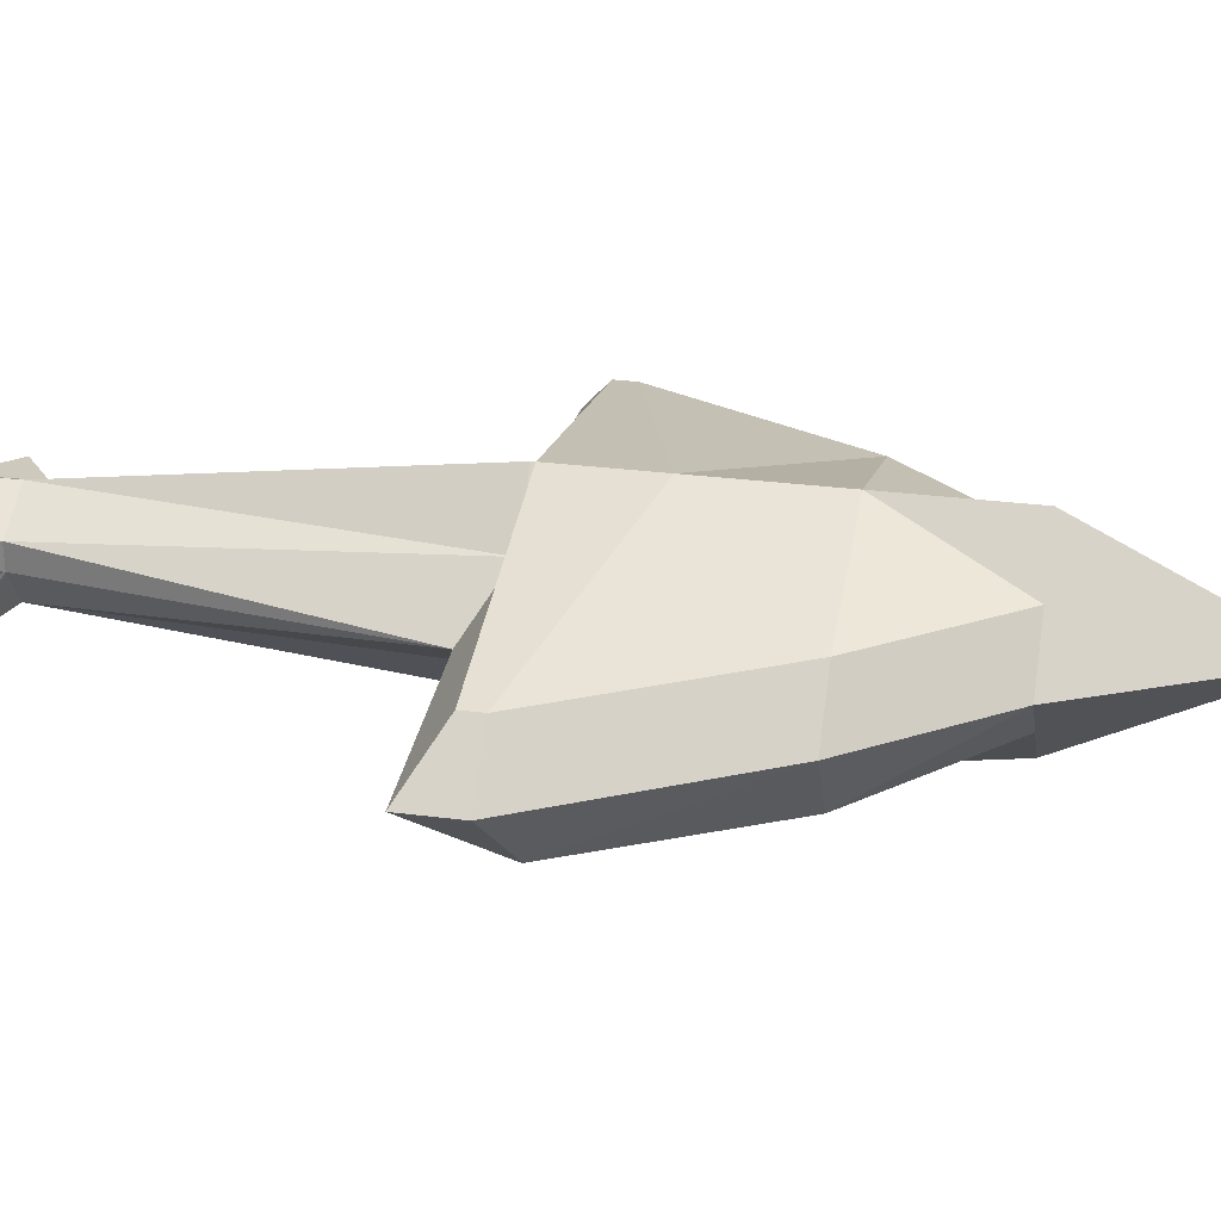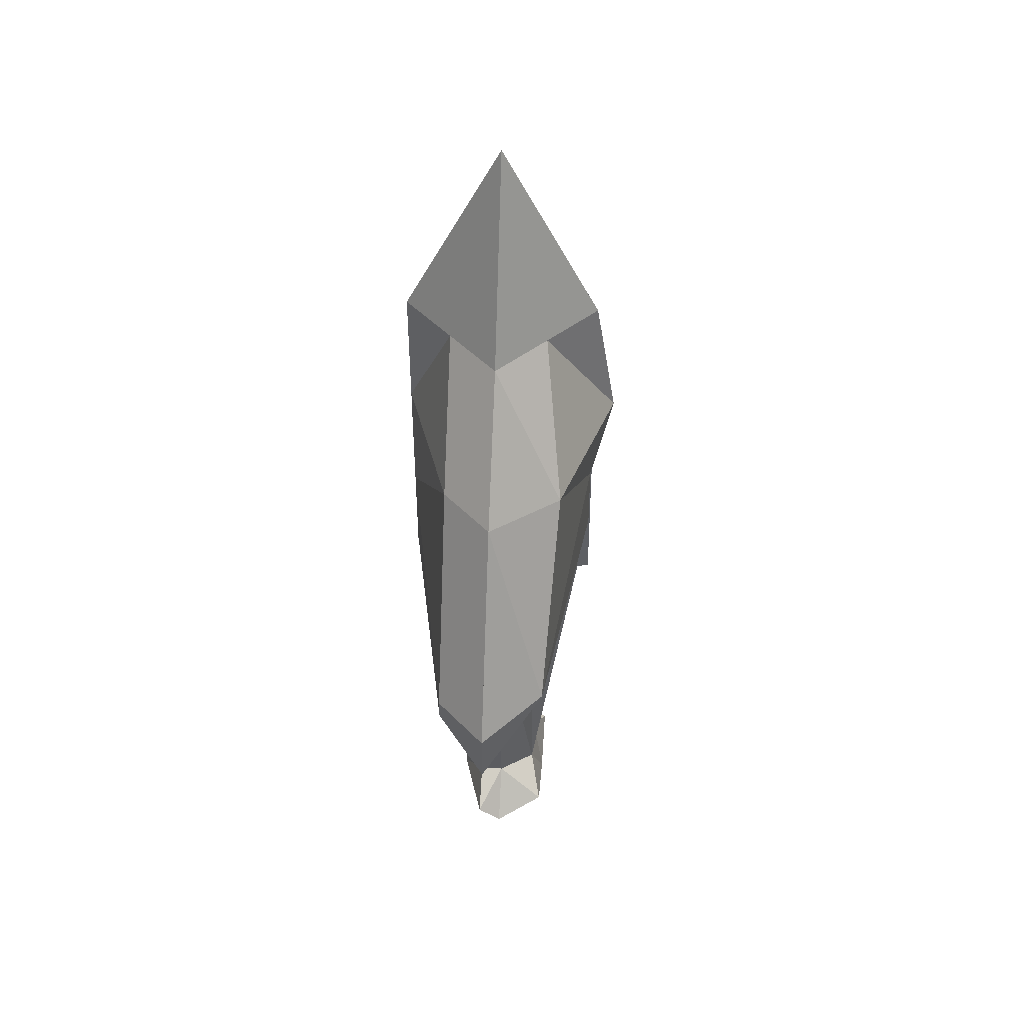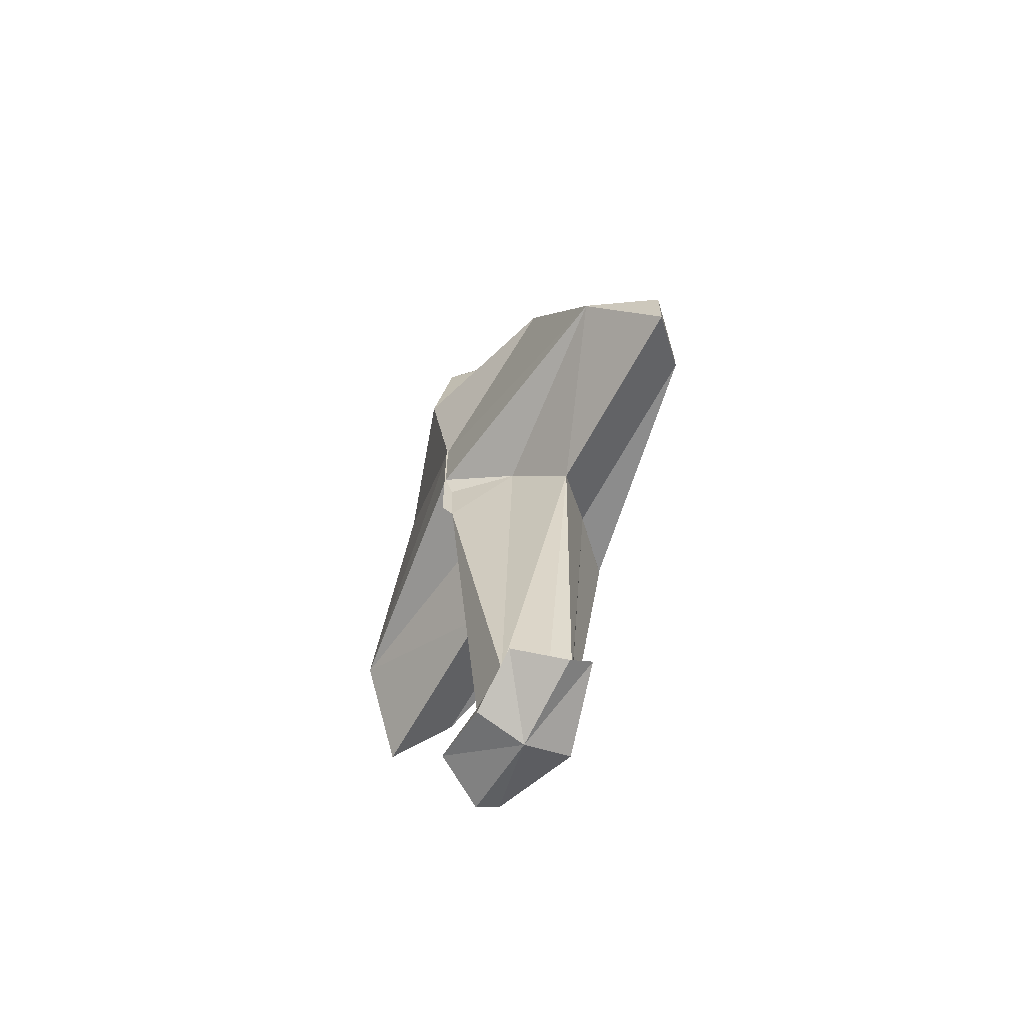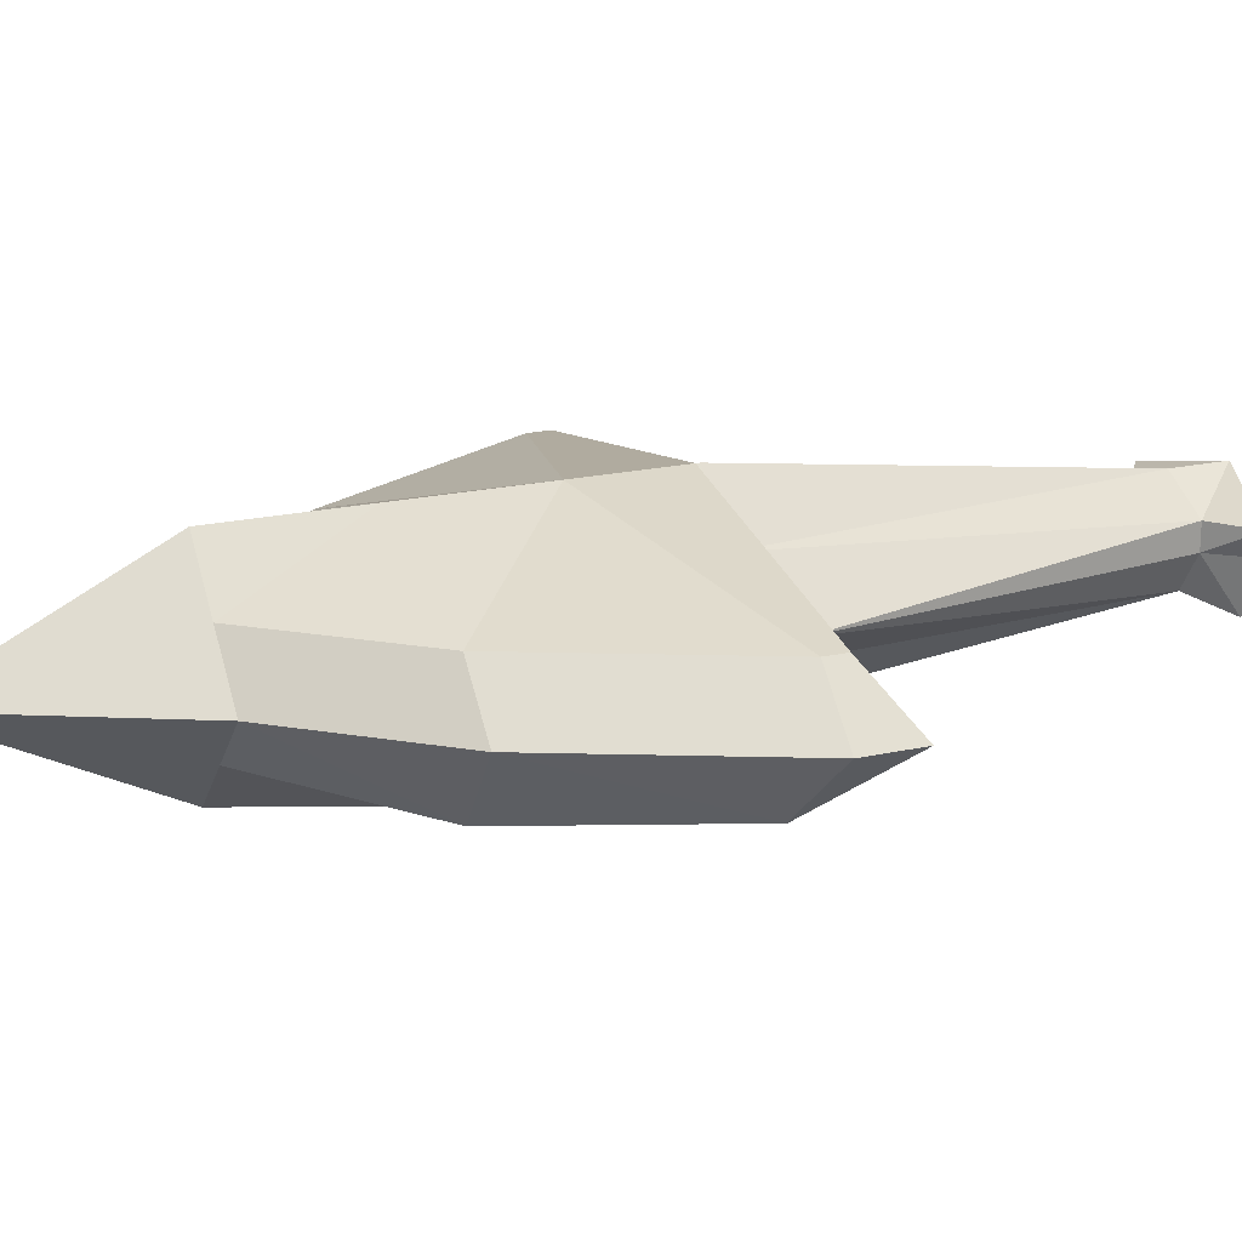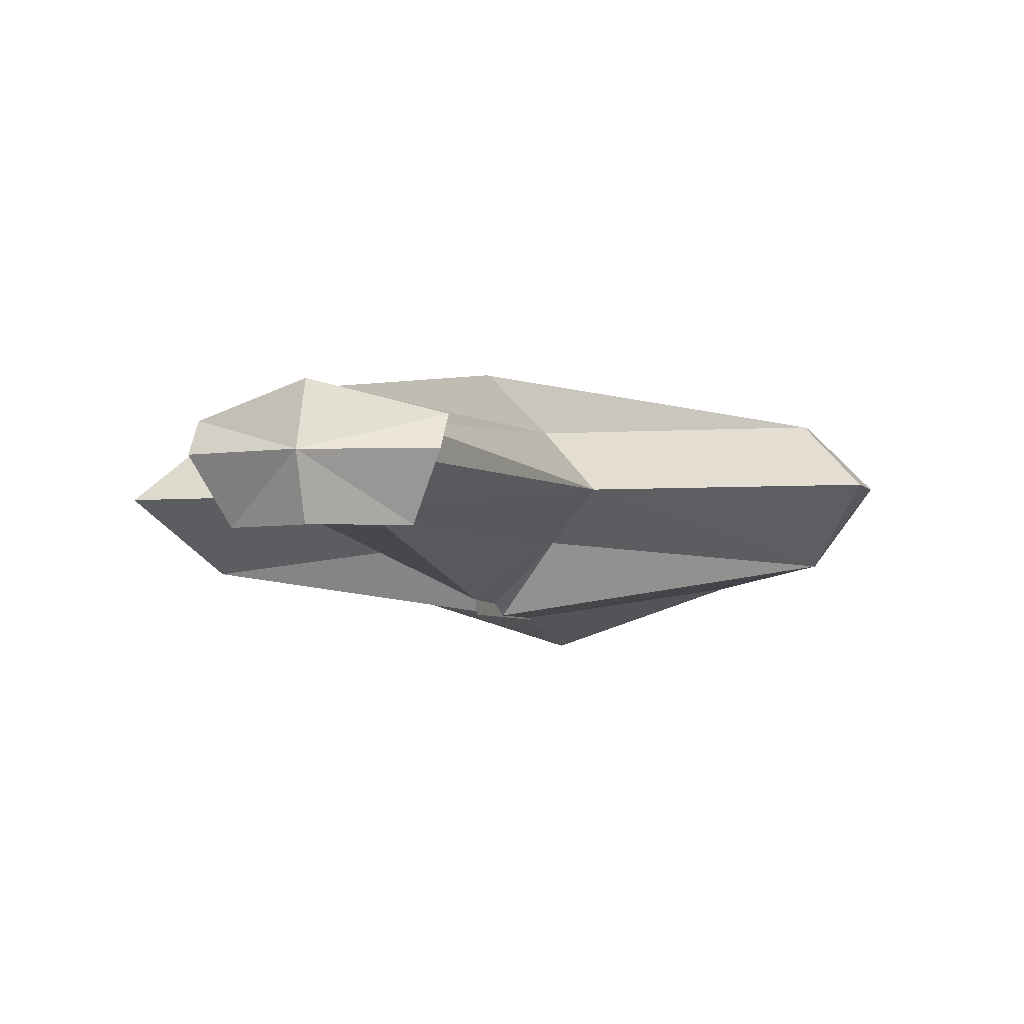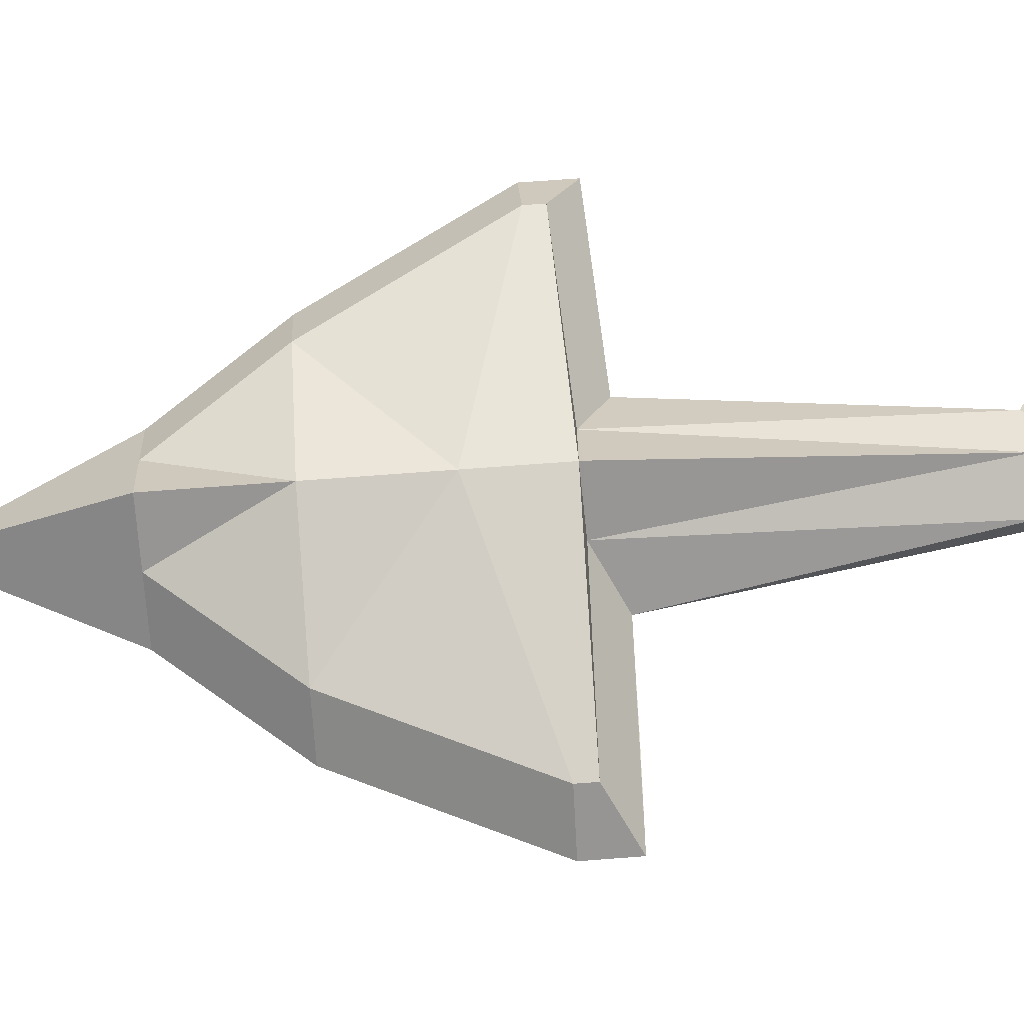
<metadata>
{"format":"obj","ext":"obj","renderer":"f3d","projection":"perspective","resolution":1024,"background":"white","views":[{"elev":28.3,"azim":-78.9,"up":"+Y"},{"elev":46.7,"azim":-86.0,"up":"+Z"},{"elev":-65.0,"azim":61.3,"up":"+Z"},{"elev":20.2,"azim":67.6,"up":"+Y"},{"elev":-3.8,"azim":-163.8,"up":"+Y"},{"elev":67.9,"azim":85.6,"up":"+Y"}]}
</metadata>
<code>
o Cube
v 1 0 2.805
v 0 -1 2.805
v -1 0 2.805
v 0 -1 2.805
v 1 0 -1.194
v -0 -0.8955 -0.6323
v -1 0 -1.194
v -0 -0.8955 -0.6323
v 1 0 2.805
v -1 0 -1.194
v -1 0 2.805
v 1 0 -1.194
v -0 -0.878 -1.194
v 0 1 2.805
v -0 1 -0.8495
v 0 -1 2.805
v 0 0 4.798
v 0 -0.9835 0.3888
v -3.147 0 -0.5583
v 0 -0.9863 0.3888
v 3.061 0 -0.5583
v 3.061 0 -0.5583
v -3.147 0 -0.5583
v 0 -1 0.1716
v 0 1 0.1716
v 0 -1.209 1.488
v 2.104 0 1.488
v 2.104 0 1.488
v 0 1 1.488
v 0 -1.209 1.488
v -1.995 0 1.488
v -1.995 0 1.488
v 0 -1 1.488
v -0 -0.9835 -0.3935
v -3.147 0 -1.114
v -3.147 0 -1.114
v -0 -1 -1.157
v -0 -0.9863 -0.3935
v 3.061 0 -1.114
v 3.061 0 -1.114
v -0 1 -0.812
v -1 0 -1.194
v 1 0 2.805
v -1 0 2.805
v 1 0 -1.194
v 0 0.5 3.801
v -0 0.5 -4.629
v 2.104 0 0.1716
v -1.995 0 0.1716
v -1.995 0 1.488
v 2.104 0 1.488
v 2.104 0 -1.157
v -1.995 0 -1.157
v 0.5 0.5 -0.8495
v 0 -1 2.805
v 0.5 0 -4.629
v -0 -0.878 -1.194
v 0.5 0.5 2.805
v 0.5 0 3.801
v 2.561 0.5 -0.5583
v 0 -1 0.1716
v 1.604 0.5 1.488
v 0 -1 1.488
v -0 -1 -1.157
v 2.561 0.5 -0.7697
v 0.5 0.25 3.303
v 0.5 0.25 -4.629
v -0 -0.878 -1.194
v -0.5 0.5 2.805
v -0.5 0 3.801
v -0.5 0.5 -0.8495
v 0 -1 2.805
v -0.5 0 -4.629
v 0 -0.878 0.1716
v -2.647 0.5 -0.5583
v -1.495 0.5 1.488
v 0 -1 1.488
v -0 -0.878 -1.157
v -2.647 0.5 -0.7697
v -0.5 0.25 -4.629
v -0.5 0.25 3.303
v 0.5 -0.5 2.805
v -0.5 -0.5 2.805
v 0.5 -0.3955 -0.6323
v -0.5 -0.3955 -0.6323
v -0 -0.378 -4.629
v 0 -0.5 3.801
v -2.647 -0.605 -0.3411
v 2.561 -0.605 -0.3411
v -1.495 -0.7095 1.488
v 1.604 -0.7095 1.488
v 2.561 -0.605 -0.3513
v -2.647 -0.605 -0.3513
v 0.25 -0.5 3.303
v 0.25 -0.378 -4.629
v -0.25 -0.378 -4.629
v -0.25 -0.5 3.303
v -0.9497 0 -5.113
v -0 0 -5.34
v -0 0.5 -5.158
v -0.9497 0.25 -4.931
v 0.8777 0 -5.113
v 0.8777 0.25 -4.931
v -0 -0.5 -5.158
v 0.6277 -0.5 -4.931
v -0.6997 -0.5 -4.931
f 79 7 35
f 53 7 42
f 54 45 67
f 77 4 26
f 69 44 81
f 27 43 51
f 91 9 82
f 97 11 83
f 95 12 84
f 93 10 85
f 67 100 47
f 59 87 94
f 66 14 46
f 55 33 63
f 71 47 80
f 54 41 65
f 62 25 29
f 61 37 64
f 32 88 90
f 92 22 89
f 52 21 48
f 74 38 78
f 31 49 50
f 75 31 76
f 76 3 69
f 3 50 44
f 11 90 83
f 58 29 14
f 63 24 61
f 89 28 91
f 48 27 51
f 77 20 74
f 78 8 68
f 5 52 45
f 12 92 84
f 64 13 57
f 60 41 25
f 23 93 88
f 19 53 49
f 79 19 75
f 23 53 36
f 12 52 40
f 48 28 22
f 44 32 11
f 32 49 23
f 52 22 40
f 73 106 96
f 59 46 17
f 51 9 28
f 81 11 70
f 56 45 12
f 53 10 36
f 96 104 86
f 9 66 59
f 21 65 60
f 6 64 57
f 18 63 61
f 1 62 58
f 34 61 64
f 27 60 62
f 5 65 39
f 2 63 30
f 43 58 66
f 9 94 82
f 95 104 105
f 47 54 67
f 46 70 17
f 42 73 10
f 41 75 25
f 13 78 68
f 24 77 74
f 29 69 14
f 25 76 29
f 37 74 78
f 42 71 80
f 10 96 85
f 87 70 97
f 14 81 46
f 16 77 33
f 41 71 79
f 16 97 72
f 85 68 8
f 86 57 13
f 82 55 2
f 88 38 20
f 84 34 6
f 18 91 30
f 83 26 4
f 34 89 18
f 90 20 26
f 94 16 55
f 68 86 13
f 38 85 8
f 57 84 6
f 72 83 4
f 30 82 2
f 106 99 104
f 101 99 98
f 99 103 102
f 99 105 104
f 80 100 101
f 56 105 102
f 56 103 67
f 73 101 98
f 79 71 7
f 53 35 7
f 54 5 45
f 77 72 4
f 69 3 44
f 27 1 43
f 91 28 9
f 97 70 11
f 95 56 12
f 93 36 10
f 67 103 100
f 59 17 87
f 66 58 14
f 55 16 33
f 71 15 47
f 54 15 41
f 62 60 25
f 61 24 37
f 32 23 88
f 92 40 22
f 52 39 21
f 74 20 38
f 31 19 49
f 75 19 31
f 76 31 3
f 3 31 50
f 11 32 90
f 58 62 29
f 63 33 24
f 89 22 28
f 48 21 27
f 77 26 20
f 78 38 8
f 5 39 52
f 12 40 92
f 64 37 13
f 60 65 41
f 23 36 93
f 19 35 53
f 79 35 19
f 23 49 53
f 12 45 52
f 48 51 28
f 44 50 32
f 32 50 49
f 52 48 22
f 73 98 106
f 59 66 46
f 51 43 9
f 81 44 11
f 56 67 45
f 53 42 10
f 96 106 104
f 9 43 66
f 21 39 65
f 6 34 64
f 18 30 63
f 1 27 62
f 34 18 61
f 27 21 60
f 5 54 65
f 2 55 63
f 43 1 58
f 9 59 94
f 95 86 104
f 47 15 54
f 46 81 70
f 42 80 73
f 41 79 75
f 13 37 78
f 24 33 77
f 29 76 69
f 25 75 76
f 37 24 74
f 42 7 71
f 10 73 96
f 87 17 70
f 14 69 81
f 16 72 77
f 41 15 71
f 16 87 97
f 85 96 68
f 86 95 57
f 82 94 55
f 88 93 38
f 84 92 34
f 18 89 91
f 83 90 26
f 34 92 89
f 90 88 20
f 94 87 16
f 68 96 86
f 38 93 85
f 57 95 84
f 72 97 83
f 30 91 82
f 106 98 99
f 101 100 99
f 99 100 103
f 99 102 105
f 80 47 100
f 56 95 105
f 56 102 103
f 73 80 101

</code>
